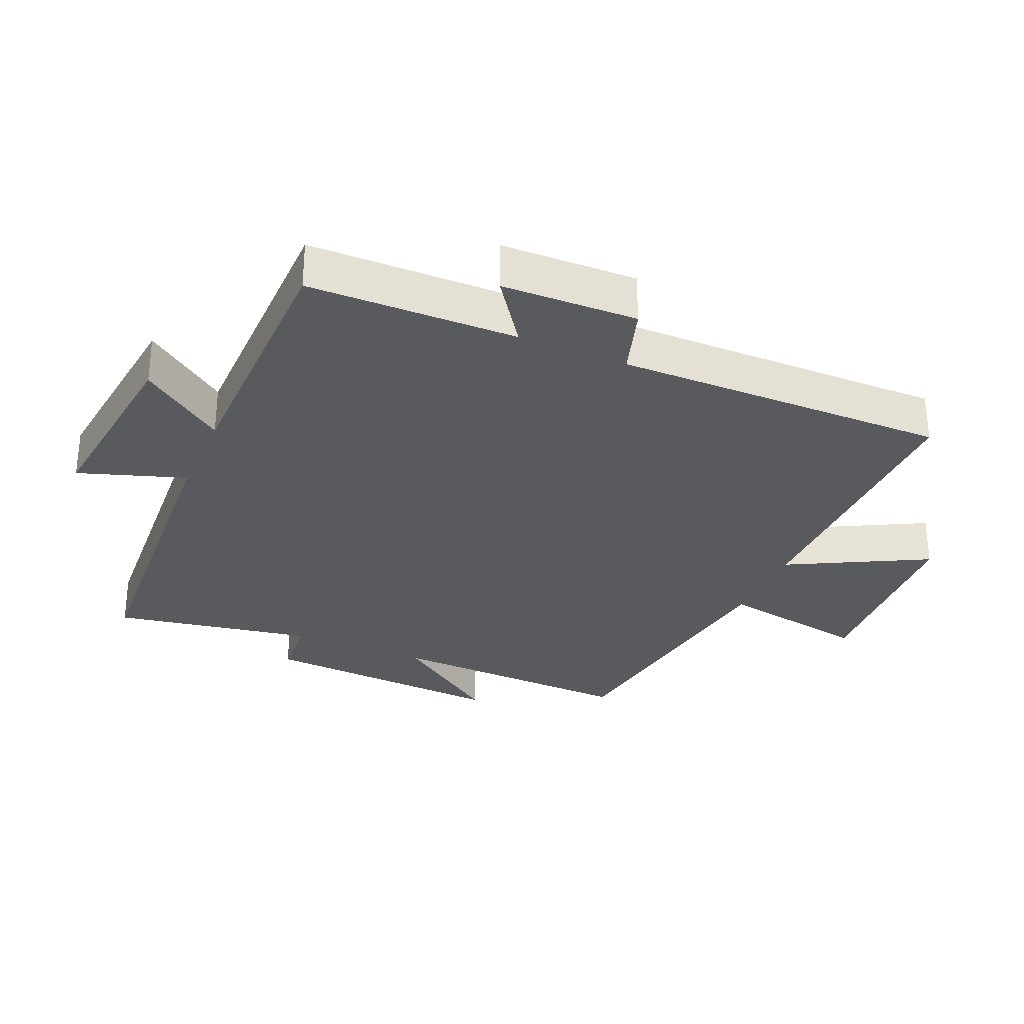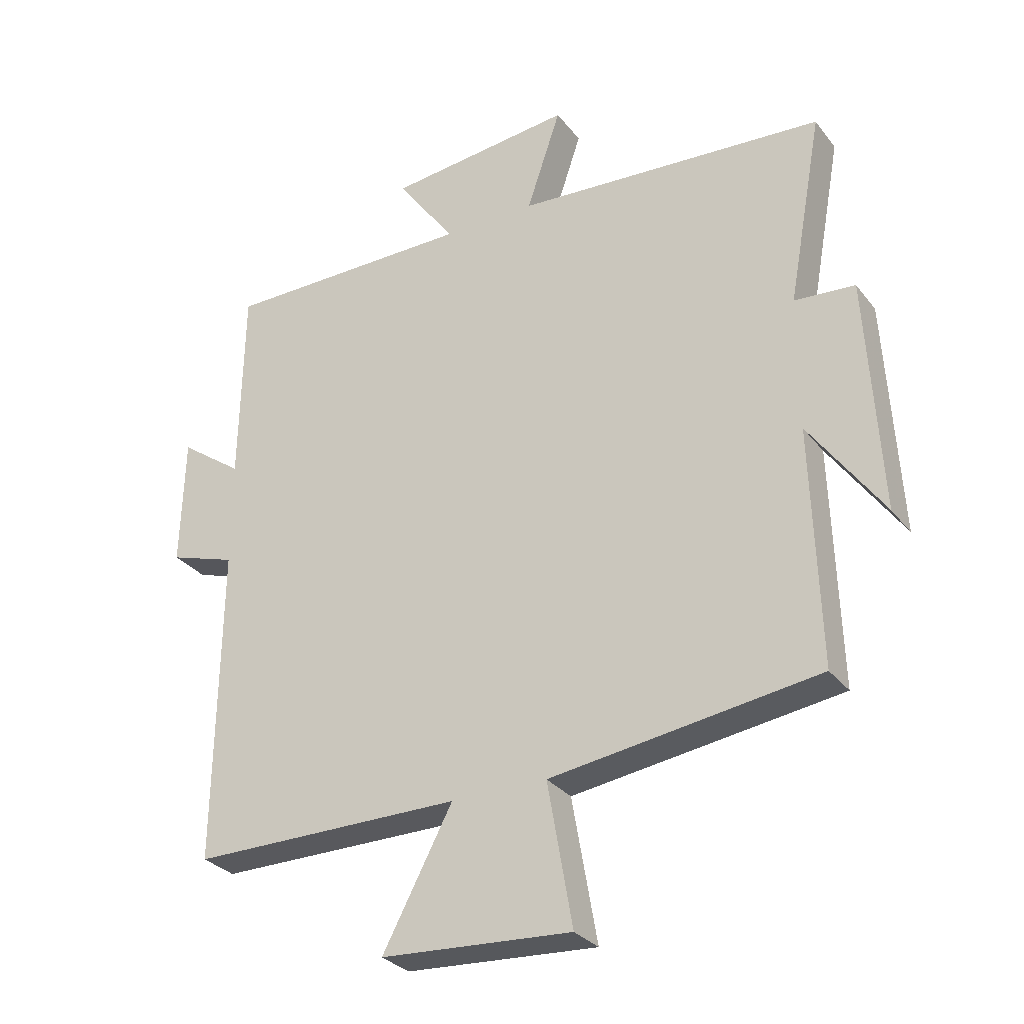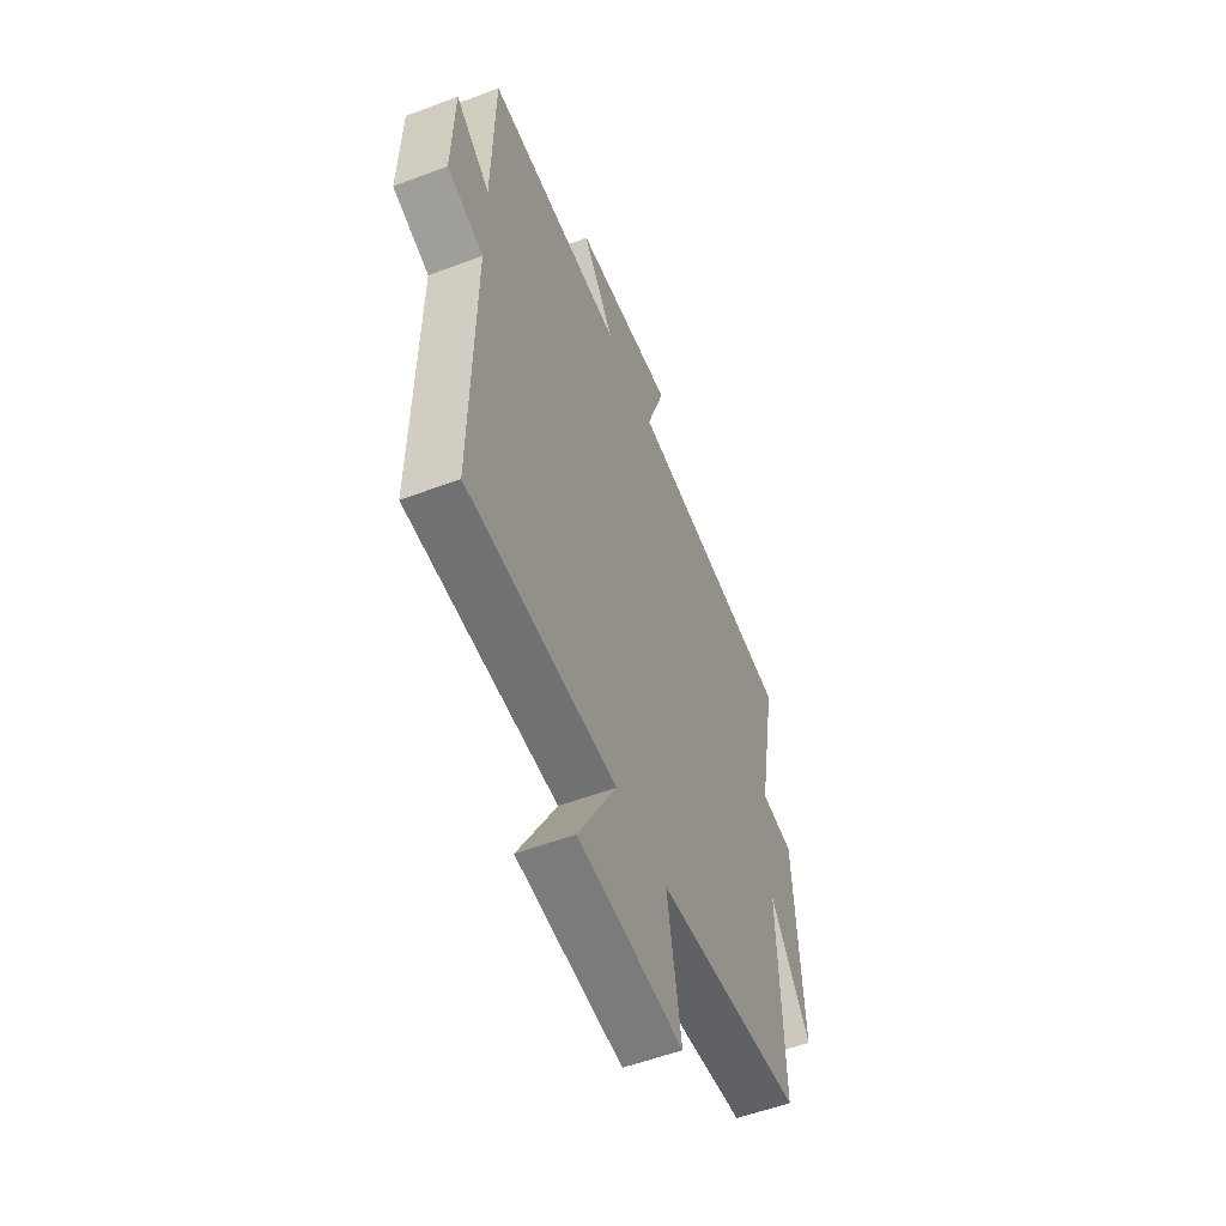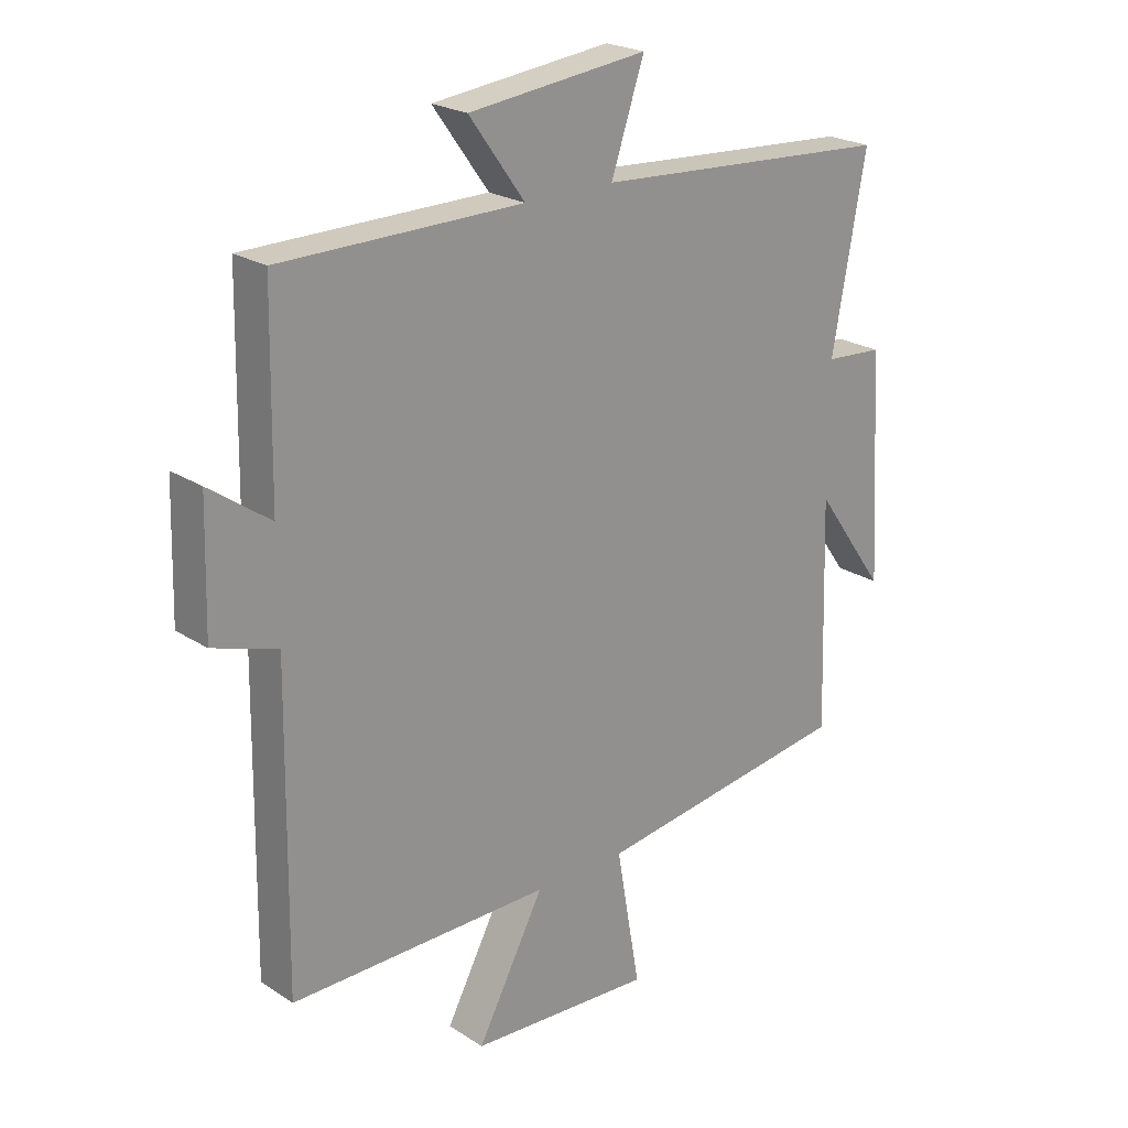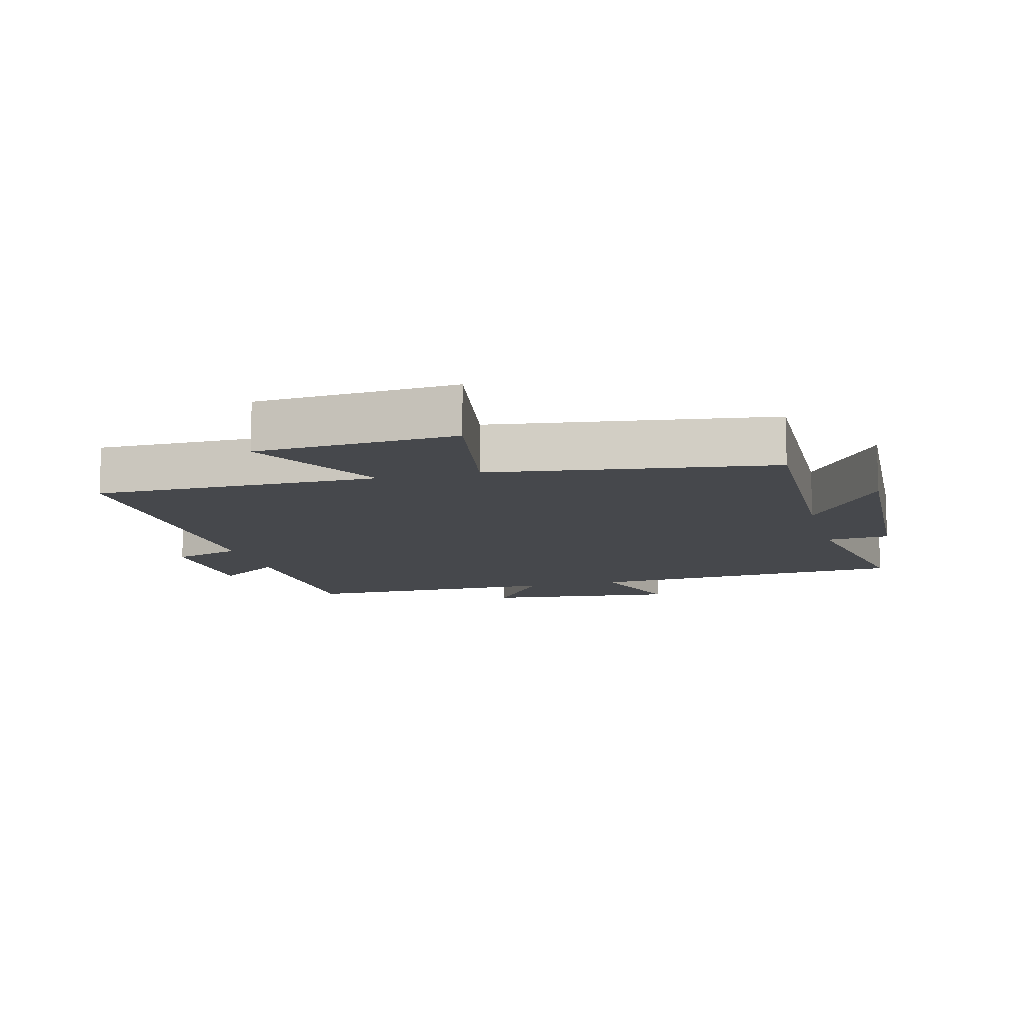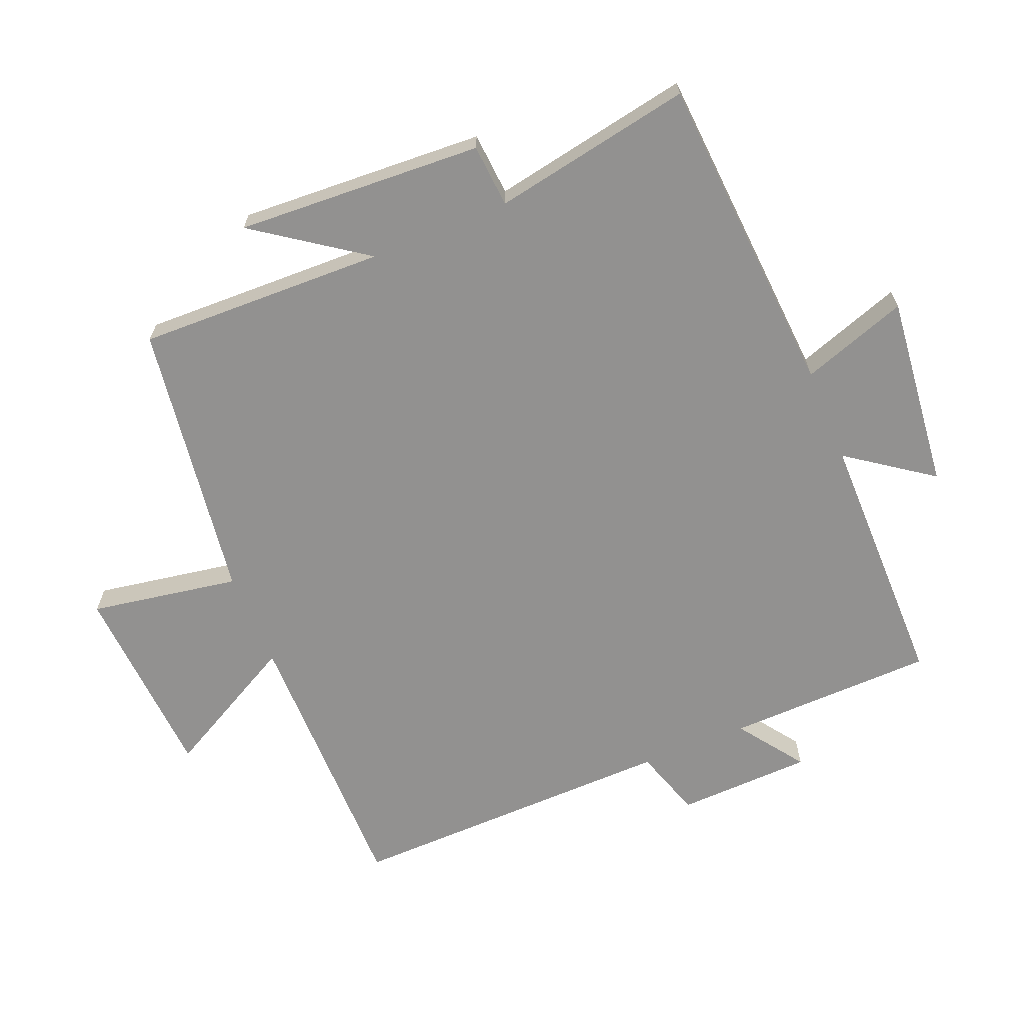
<metadata>
{"format":"obj","ext":"obj","renderer":"f3d","projection":"perspective","resolution":1024,"background":"white","views":[{"elev":-30.5,"azim":66.5,"up":"+Y"},{"elev":-29.7,"azim":-149.7,"up":"+Z"},{"elev":-55.5,"azim":111.6,"up":"+Z"},{"elev":22.8,"azim":137.7,"up":"+Z"},{"elev":-11.1,"azim":-165.2,"up":"+Y"},{"elev":-66.1,"azim":-67.4,"up":"+Y"}]}
</metadata>
<code>
v -0.512 0.07 -0.438
v -0.5 0.07 -0.057
v -0.619 0.07 -0.224
v -0.597 0.07 0.154
v -0.5 0.07 0.161
v -0.556 0.07 0.468
v -0.058 0.07 0.5
v -0.113 0.07 0.663
v 0.185 0.07 0.629
v 0.092 0.07 0.5
v 0.494 0.07 0.497
v 0.5 0.07 0.177
v 0.601 0.07 0.249
v 0.607 0.07 0.041
v 0.5 0.07 0.007
v 0.507 0.07 -0.502
v 0.072 0.07 -0.5
v 0.184 0.07 -0.711
v -0.122 0.07 -0.729
v -0.082 0.07 -0.5
v -0.512 0 -0.438
v -0.5 0 -0.057
v -0.619 0 -0.224
v -0.597 0 0.154
v -0.5 0 0.161
v -0.556 0 0.468
v -0.058 0 0.5
v -0.113 0 0.663
v 0.185 0 0.629
v 0.092 0 0.5
v 0.494 0 0.497
v 0.5 0 0.177
v 0.601 0 0.249
v 0.607 0 0.041
v 0.5 0 0.007
v 0.507 0 -0.502
v 0.072 0 -0.5
v 0.184 0 -0.711
v -0.122 0 -0.729
v -0.082 0 -0.5
f 17 18 19 20
f 17 20 1 2
f 15 16 17 2
f 12 13 14 15
f 12 15 2
f 11 12 2
f 10 11 2
f 7 8 9 10
f 5 6 7 10
f 5 10 2
f 2 3 4 5
f 40 39 38 37
f 22 21 40 37
f 22 37 36 35
f 35 34 33 32
f 22 35 32
f 22 32 31
f 22 31 30
f 30 29 28 27
f 30 27 26 25
f 22 30 25
f 25 24 23 22
f 1 21 22 2
f 2 22 23 3
f 3 23 24 4
f 4 24 25 5
f 5 25 26 6
f 6 26 27 7
f 7 27 28 8
f 8 28 29 9
f 9 29 30 10
f 10 30 31 11
f 11 31 32 12
f 12 32 33 13
f 13 33 34 14
f 14 34 35 15
f 15 35 36 16
f 16 36 37 17
f 17 37 38 18
f 18 38 39 19
f 19 39 40 20
f 20 40 21 1

</code>
